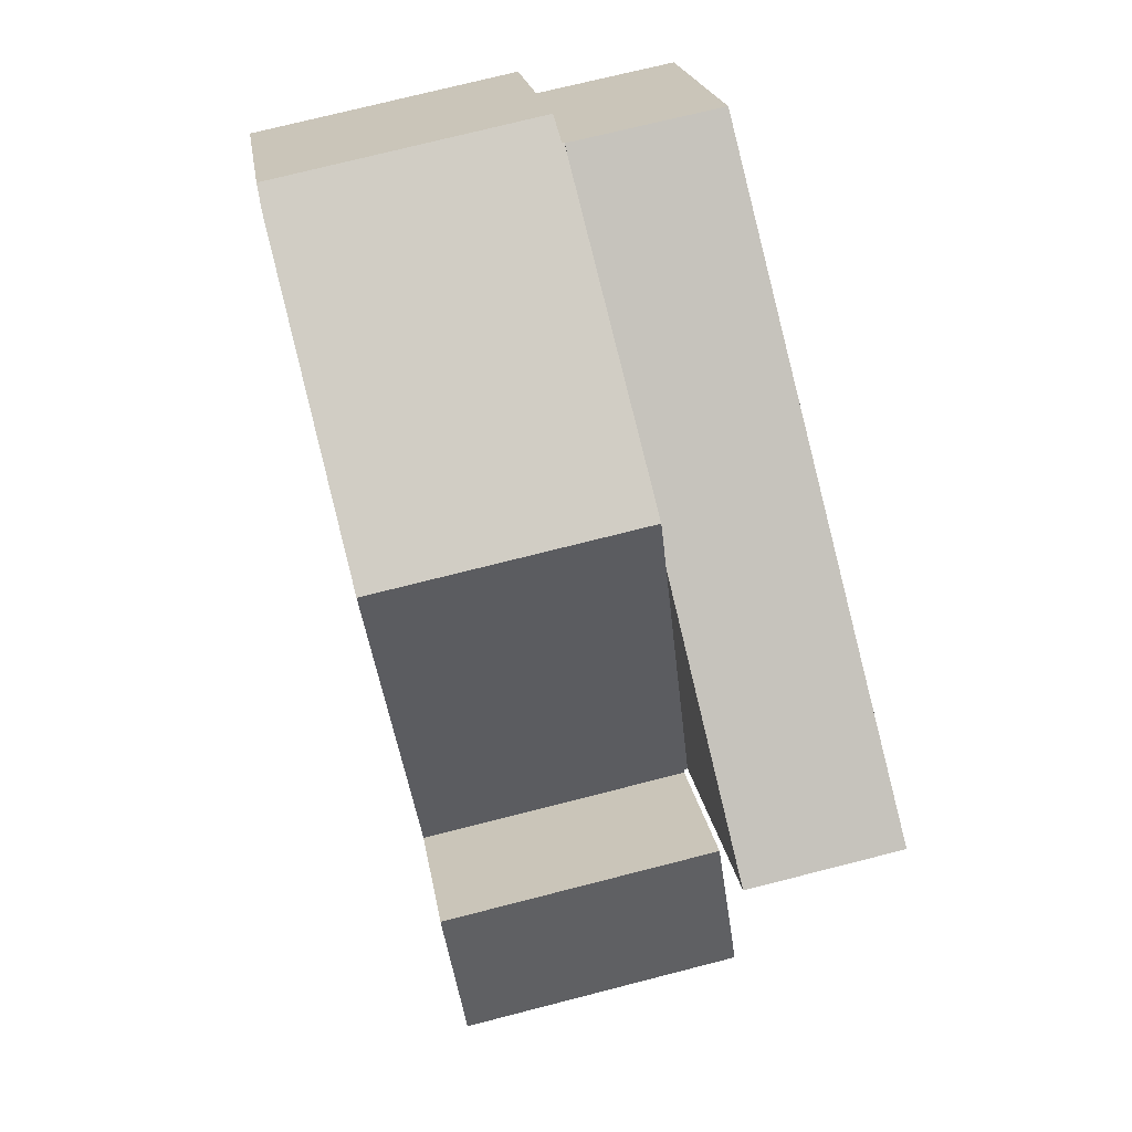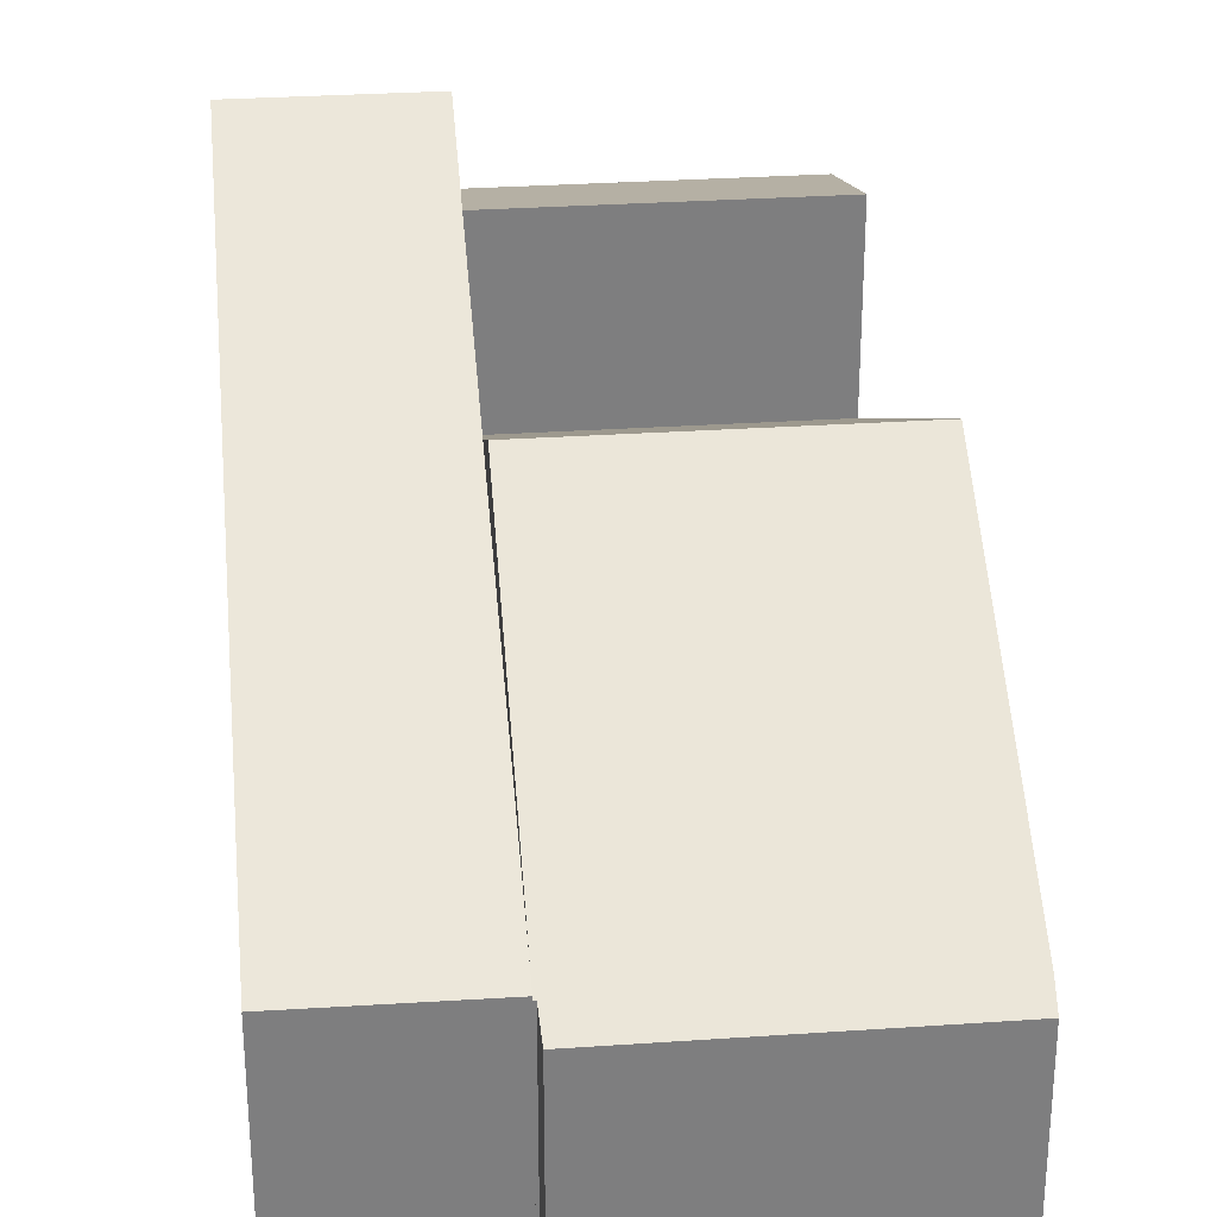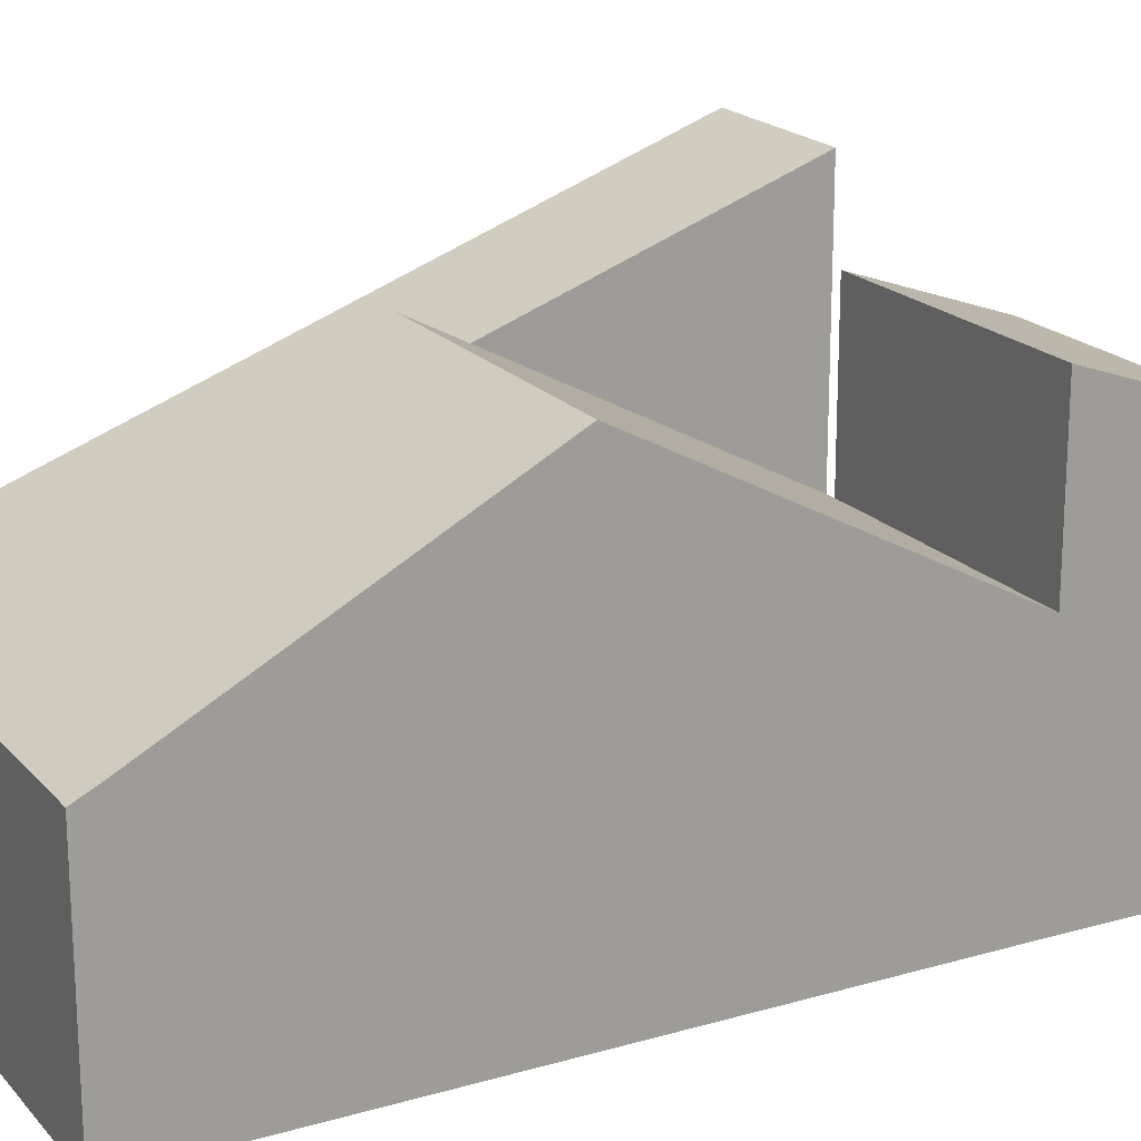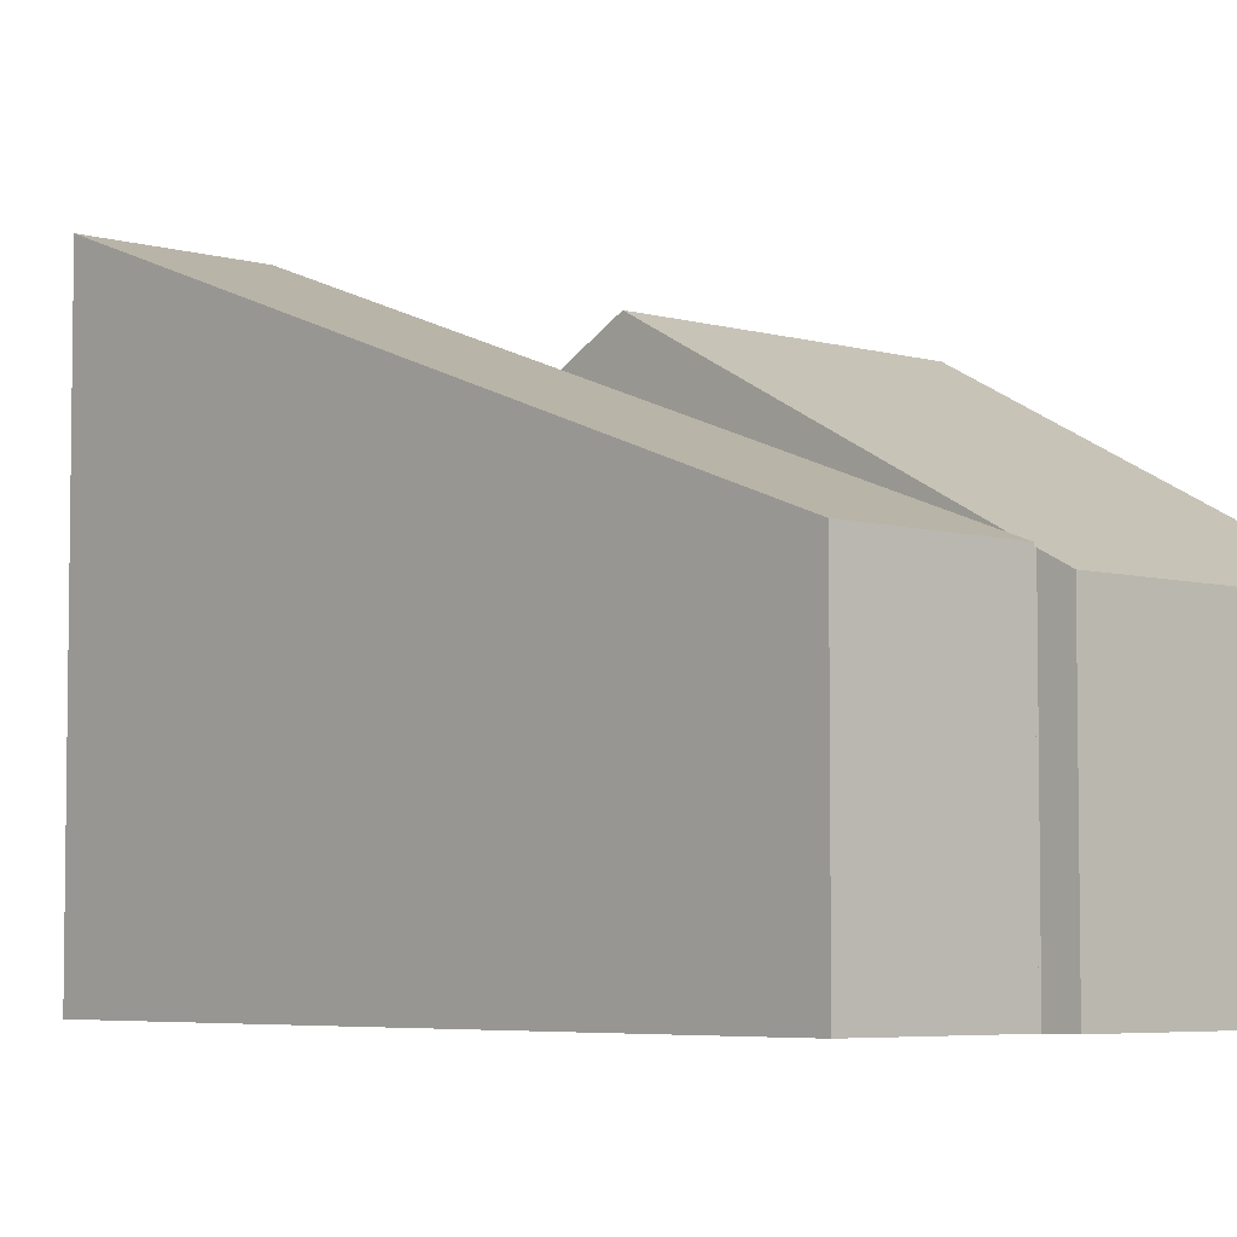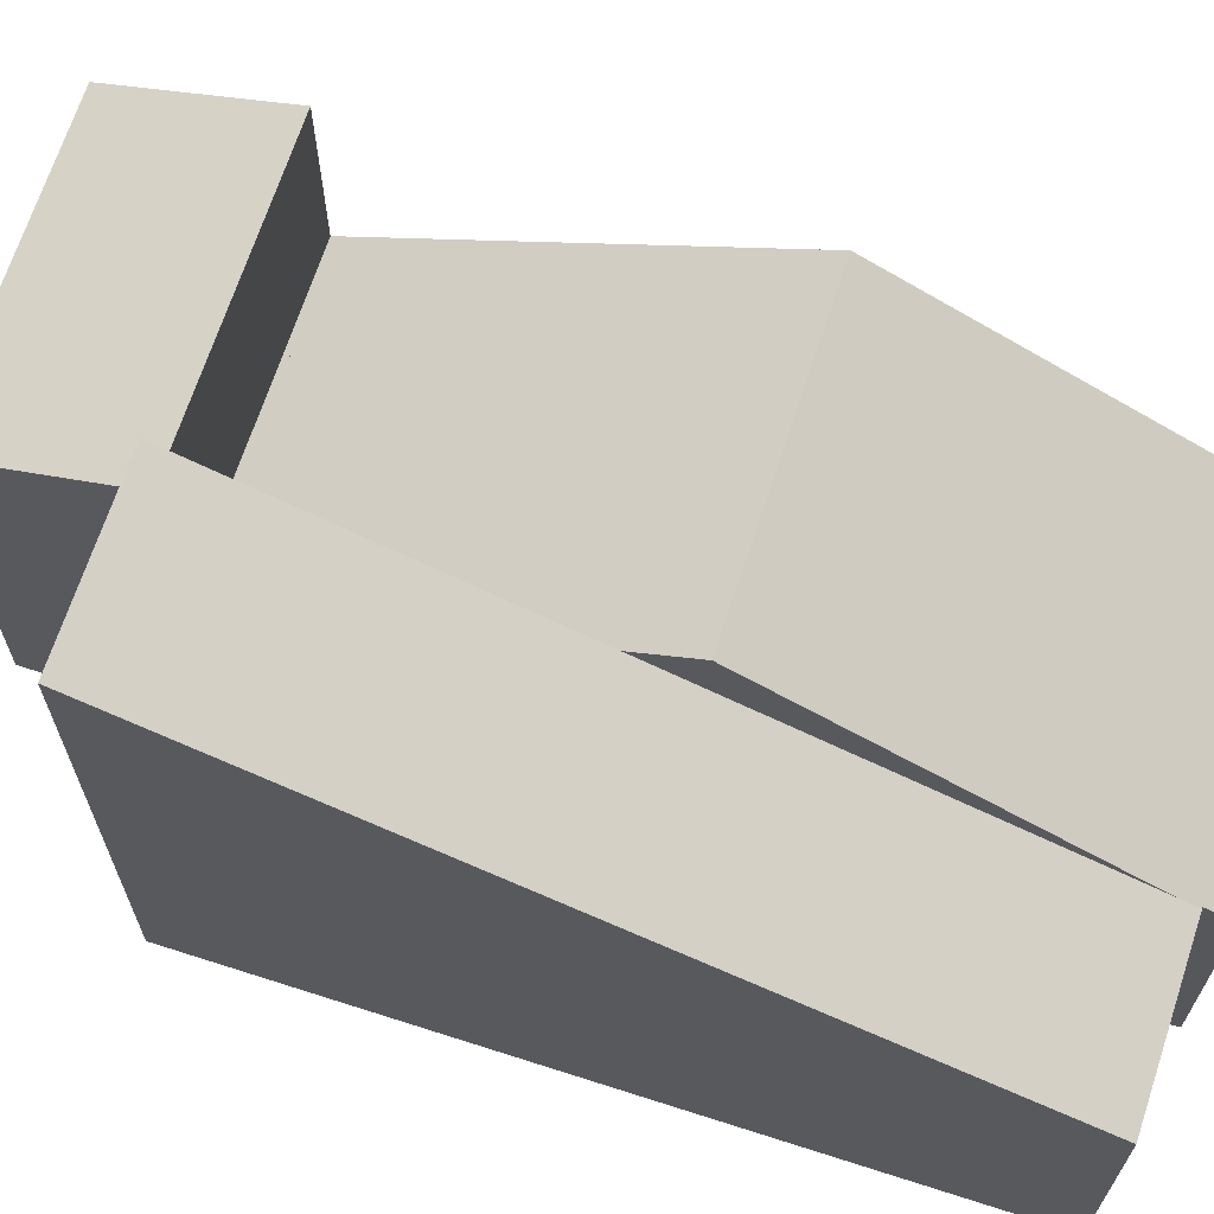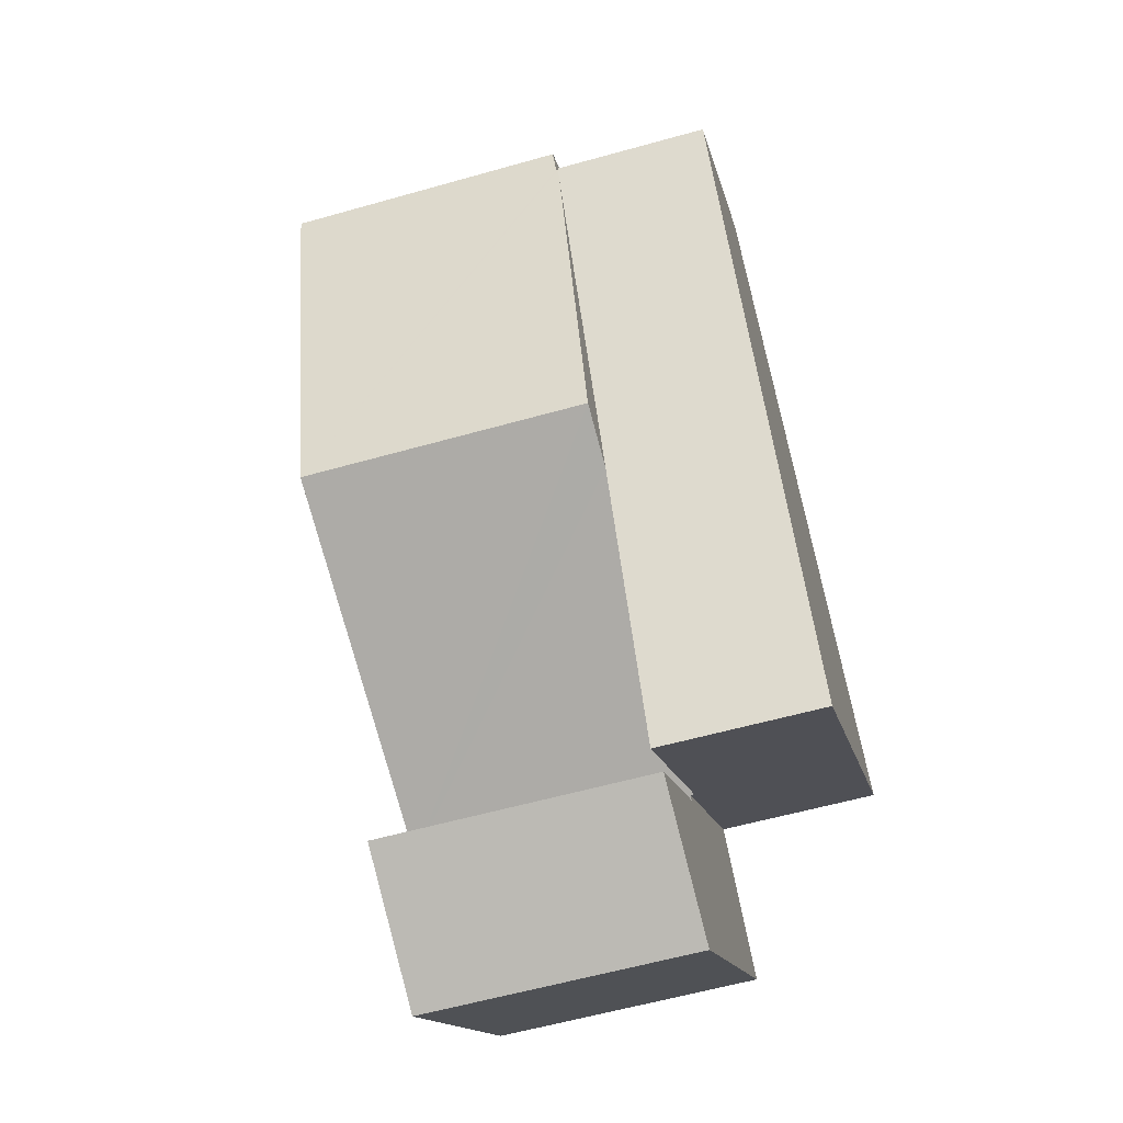
<metadata>
{"format":"obj","ext":"obj","renderer":"f3d","projection":"perspective","resolution":1024,"background":"white","views":[{"elev":21.2,"azim":171.3,"up":"+Z"},{"elev":31.0,"azim":5.9,"up":"+Y"},{"elev":19.5,"azim":73.1,"up":"+Y"},{"elev":-5.2,"azim":-31.3,"up":"+Y"},{"elev":68.0,"azim":-60.6,"up":"+Y"},{"elev":-14.6,"azim":-168.5,"up":"+Z"}]}
</metadata>
<code>
v  8.829 4.966 -1.741
v  4.572 8.687 6.32
v  10.24 8.687 5.186
v  4.348 8.085 5.199
v  3.182 4.954 -0.633
v  5.79 5.419 12.41
v  5.859 5.232 12.76
v  5.903 5.232 12.75
v  6.034 4.956 13.26
v  11.62 4.963 12.12
v  11.55 5.224 11.63
v  3.243 4.903 -0.744
v  8.806 4.903 -1.858
v  3.262 4.954 -0.649
v  3.182 3.876e-17 -0.633
v  4.348 -3.183e-16 5.199
v  4.572 -3.87e-16 6.32
v  5.79 -7.598e-16 12.41
v  5.859 -7.811e-16 12.76
v  5.903 -7.806e-16 12.75
v  6.034 -8.117e-16 13.26
v  3.262 3.974e-17 -0.649
v  3.243 4.556e-17 -0.744
v  11.62 -7.424e-16 12.12
v  11.55 -7.123e-16 11.63
v  10.24 -3.176e-16 5.186
v  8.829 1.066e-16 -1.741
v  8.806 1.138e-16 -1.858
v  2.743 5.294 13.37
v  5.859 5.29 12.76
v  0 10.24 6.272e-16
v  4.572 7.67 6.32
v  3.182 10.24 -0.633
v  0 0 0
v  2.743 -8.186e-16 13.37
v  2.605 7.315 -3.872
v  8.806 8.429 -1.858
v  8.196 7.314 -4.999
v  3.243 8.427 -0.744
v  2.605 2.371e-16 -3.872
v  8.196 3.061e-16 -4.999
g defaultobject
f 1 2 3
f 2 1 4
f 4 1 5
f 6 3 2
f 3 6 7
f 3 7 8
f 3 8 9
f 3 9 10
f 3 10 11
f 12 1 13
f 1 12 14
f 15 4 5
f 4 15 16
f 4 16 2
f 2 16 6
f 6 16 17
f 6 17 18
f 6 18 7
f 7 18 19
f 20 9 8
f 9 20 21
f 12 22 14
f 22 12 23
f 19 8 7
f 8 19 20
f 9 24 10
f 24 9 21
f 10 25 11
f 25 10 24
f 25 3 11
f 3 25 26
f 3 26 1
f 1 26 27
f 1 27 13
f 13 27 28
f 28 12 13
f 12 28 23
f 22 5 14
f 5 22 15
f 18 20 19
f 20 24 21
f 24 20 18
f 24 18 17
f 24 17 25
f 25 17 26
f 26 17 16
f 26 16 15
f 26 15 27
f 22 28 27
f 28 22 23
f 6 29 30
f 29 6 31
f 31 6 32
f 31 32 4
f 31 4 33
f 4 15 33
f 15 4 32
f 15 32 6
f 15 6 16
f 16 6 17
f 17 6 30
f 17 30 18
f 18 30 19
f 33 34 31
f 34 33 15
f 34 29 31
f 29 34 35
f 35 30 29
f 30 35 19
f 15 35 34
f 35 15 16
f 35 16 17
f 35 17 18
f 35 18 19
f 36 37 38
f 37 36 39
f 36 23 39
f 23 36 40
f 39 28 37
f 28 39 23
f 28 38 37
f 38 28 41
f 38 40 36
f 40 38 41
f 41 23 40
f 23 41 28

</code>
